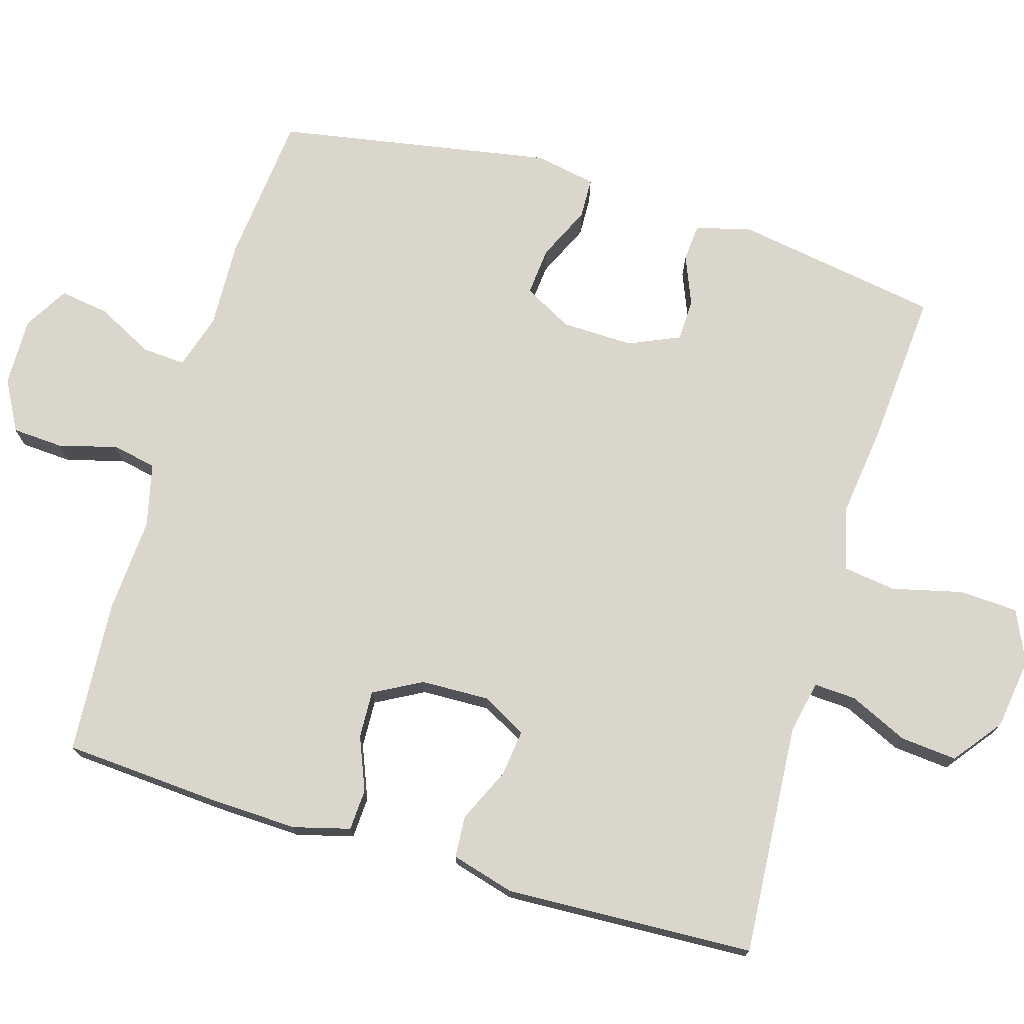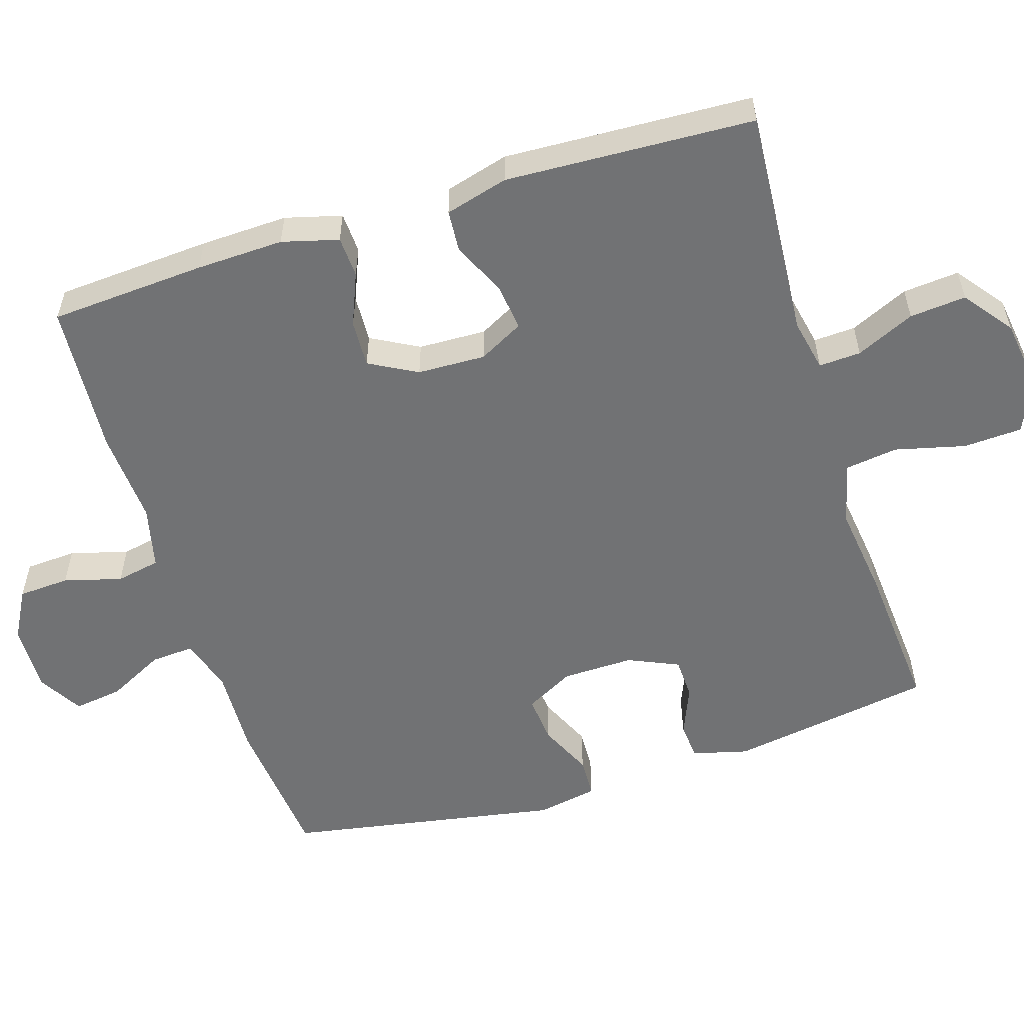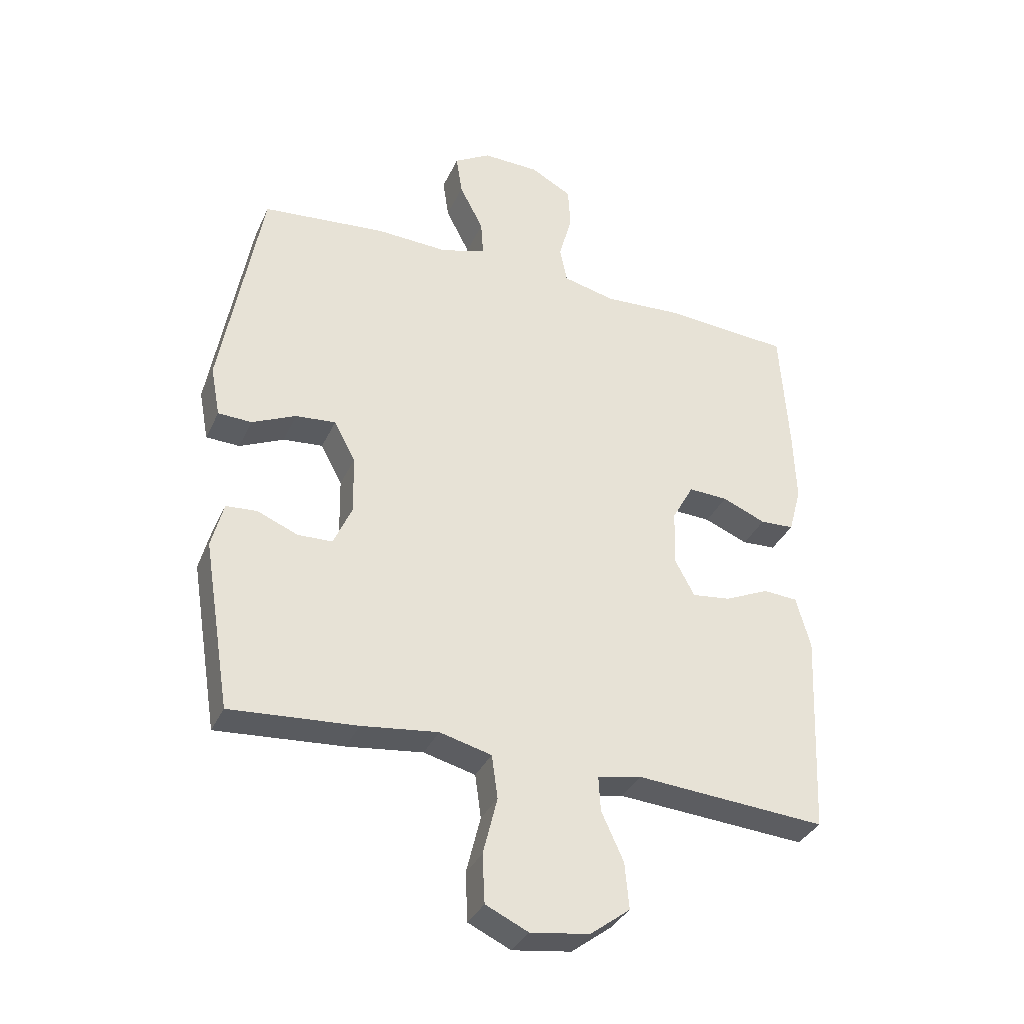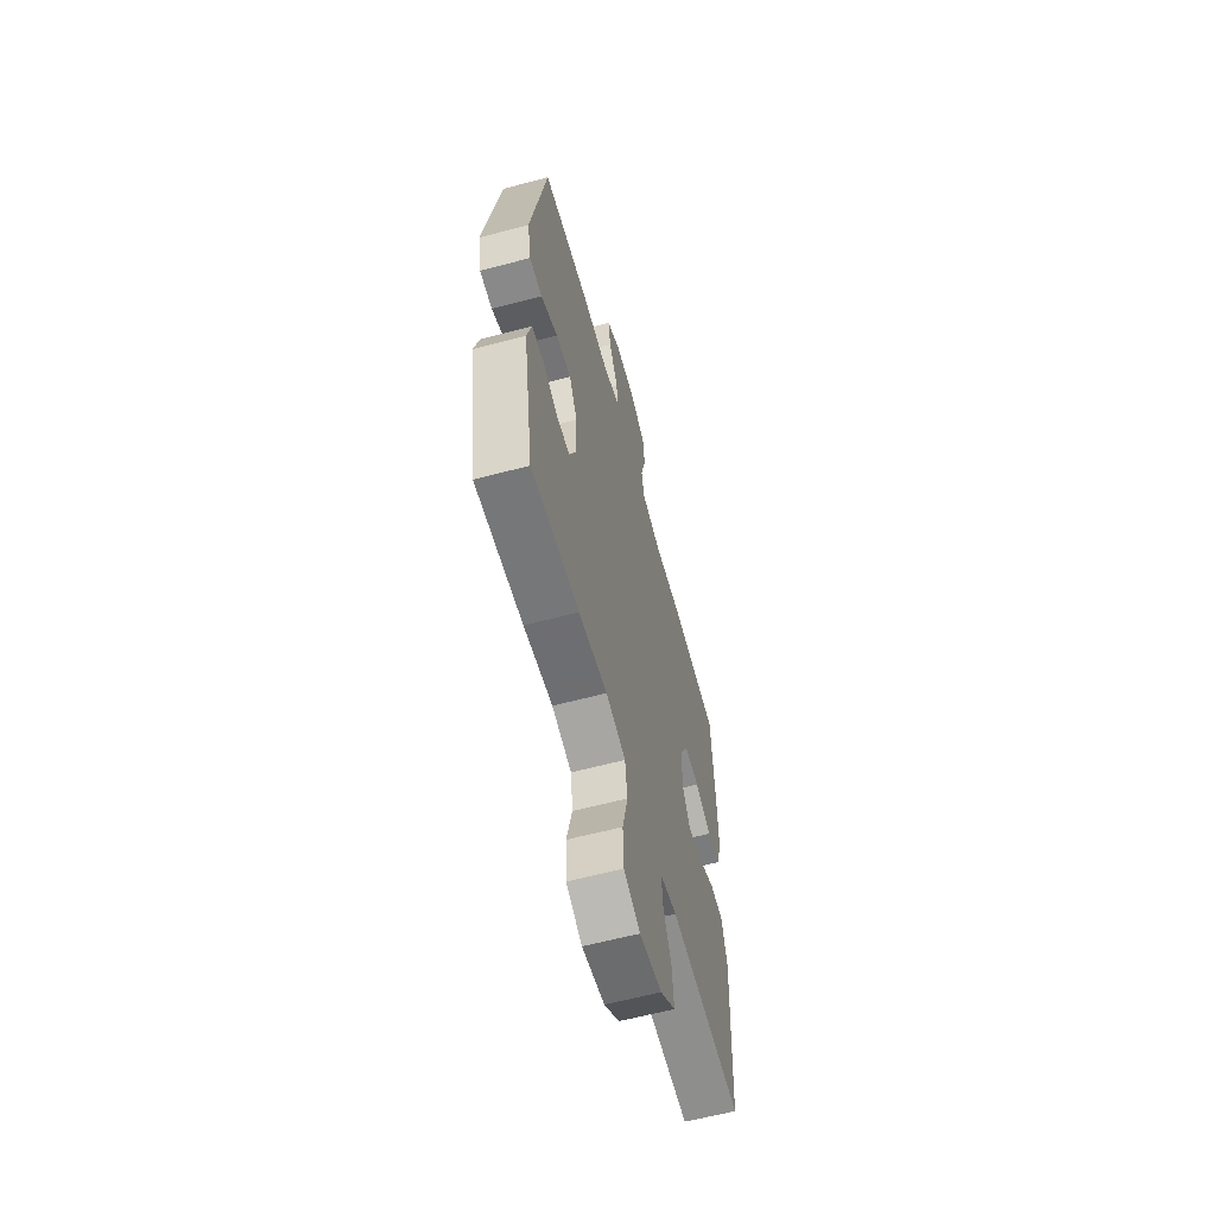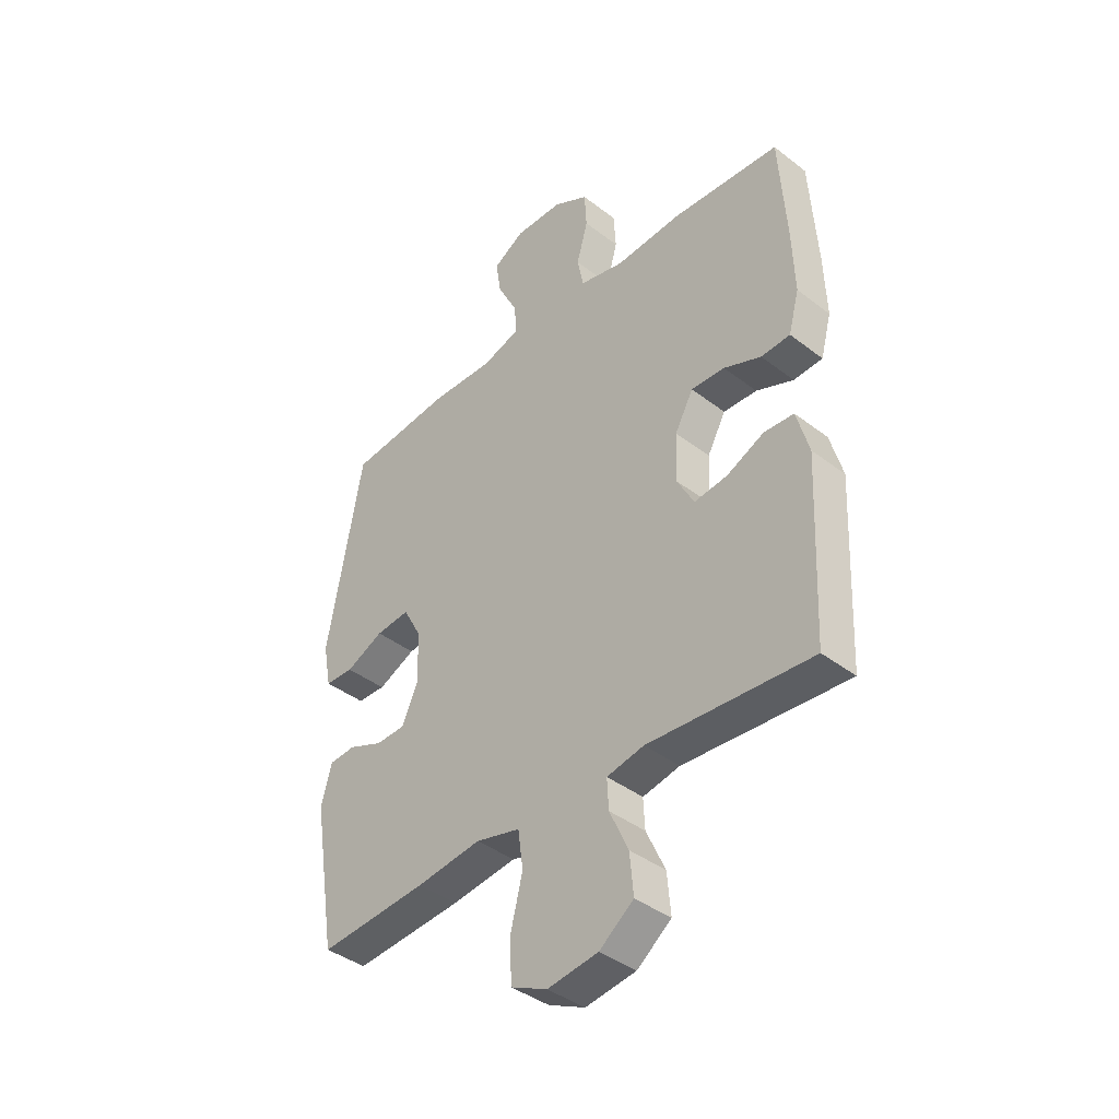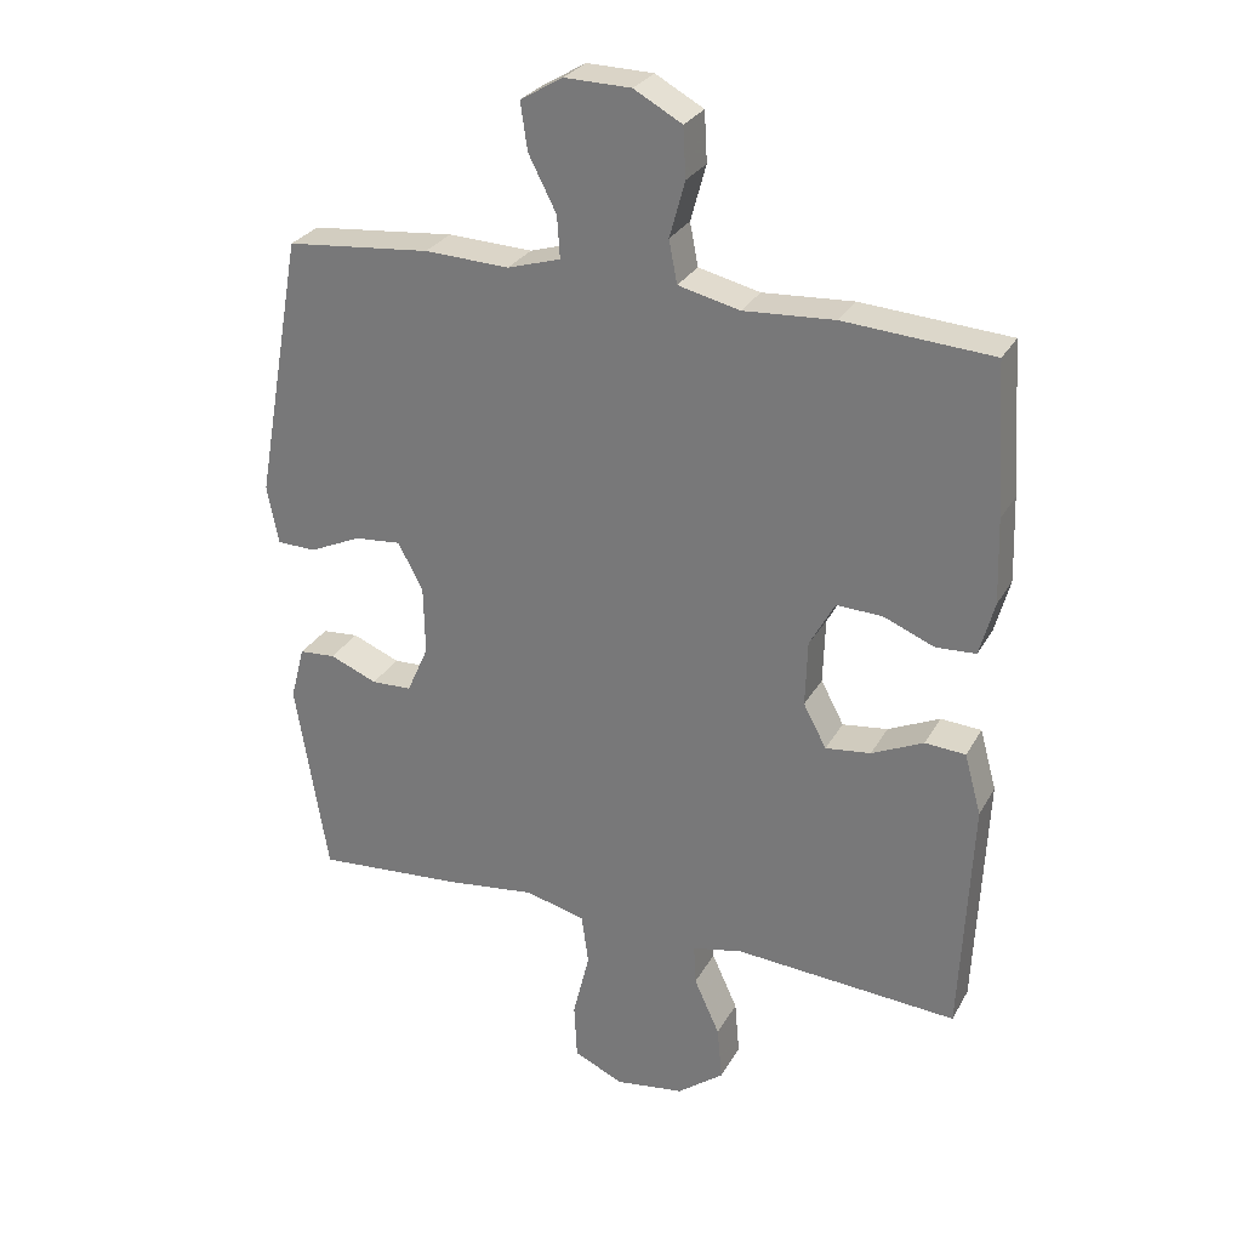
<metadata>
{"format":"obj","ext":"obj","renderer":"f3d","projection":"perspective","resolution":1024,"background":"white","views":[{"elev":73.8,"azim":106.7,"up":"+Y"},{"elev":-55.5,"azim":107.4,"up":"+Y"},{"elev":-34.9,"azim":-22.2,"up":"+Z"},{"elev":-61.1,"azim":-74.8,"up":"+Z"},{"elev":-40.4,"azim":46.7,"up":"+Z"},{"elev":28.2,"azim":23.9,"up":"+Z"}]}
</metadata>
<code>
v 0.5 0.07 -0.5
v 0.18 0.07 -0.477
v 0.107 0.07 -0.492
v 0.11 0.07 -0.55
v 0.147 0.07 -0.631
v 0.154 0.07 -0.709
v 0.087 0.07 -0.76
v -0.012 0.07 -0.774
v -0.083 0.07 -0.741
v -0.087 0.07 -0.66
v -0.063 0.07 -0.563
v -0.073 0.07 -0.49
v -0.16 0.07 -0.468
v -0.288 0.07 -0.484
v -0.5 0.07 -0.5
v -0.546 0.07 -0.217
v -0.526 0.07 -0.14
v -0.474 0.07 -0.136
v -0.406 0.07 -0.164
v -0.348 0.07 -0.162
v -0.317 0.07 -0.092
v -0.319 0.07 0.007
v -0.355 0.07 0.074
v -0.422 0.07 0.068
v -0.496 0.07 0.034
v -0.552 0.07 0.036
v -0.568 0.07 0.12
v -0.5 0.07 0.5
v -0.293 0.07 0.52
v -0.172 0.07 0.515
v -0.096 0.07 0.538
v -0.1 0.07 0.598
v -0.14 0.07 0.676
v -0.15 0.07 0.744
v -0.089 0.07 0.78
v 0.006 0.07 0.778
v 0.075 0.07 0.74
v 0.079 0.07 0.669
v 0.057 0.07 0.589
v 0.069 0.07 0.528
v 0.157 0.07 0.507
v 0.287 0.07 0.515
v 0.5 0.07 0.5
v 0.514 0.07 0.284
v 0.518 0.07 0.163
v 0.497 0.07 0.085
v 0.44 0.07 0.082
v 0.367 0.07 0.112
v 0.301 0.07 0.115
v 0.265 0.07 0.049
v 0.262 0.07 -0.045
v 0.295 0.07 -0.107
v 0.36 0.07 -0.099
v 0.434 0.07 -0.065
v 0.492 0.07 -0.069
v 0.516 0.07 -0.156
v 0.5 0 -0.5
v 0.18 0 -0.477
v 0.107 0 -0.492
v 0.11 0 -0.55
v 0.147 0 -0.631
v 0.154 0 -0.709
v 0.087 0 -0.76
v -0.012 0 -0.774
v -0.083 0 -0.741
v -0.087 0 -0.66
v -0.063 0 -0.563
v -0.073 0 -0.49
v -0.16 0 -0.468
v -0.288 0 -0.484
v -0.5 0 -0.5
v -0.546 0 -0.217
v -0.526 0 -0.14
v -0.474 0 -0.136
v -0.406 0 -0.164
v -0.348 0 -0.162
v -0.317 0 -0.092
v -0.319 0 0.007
v -0.355 0 0.074
v -0.422 0 0.068
v -0.496 0 0.034
v -0.552 0 0.036
v -0.568 0 0.12
v -0.5 0 0.5
v -0.293 0 0.52
v -0.172 0 0.515
v -0.096 0 0.538
v -0.1 0 0.598
v -0.14 0 0.676
v -0.15 0 0.744
v -0.089 0 0.78
v 0.006 0 0.778
v 0.075 0 0.74
v 0.079 0 0.669
v 0.057 0 0.589
v 0.069 0 0.528
v 0.157 0 0.507
v 0.287 0 0.515
v 0.5 0 0.5
v 0.514 0 0.284
v 0.518 0 0.163
v 0.497 0 0.085
v 0.44 0 0.082
v 0.367 0 0.112
v 0.301 0 0.115
v 0.265 0 0.049
v 0.262 0 -0.045
v 0.295 0 -0.107
v 0.36 0 -0.099
v 0.434 0 -0.065
v 0.492 0 -0.069
v 0.516 0 -0.156
f 56 1 2
f 55 56 2
f 54 55 2
f 53 54 2
f 52 53 2 3
f 51 52 3
f 50 51 3
f 46 47 48
f 45 46 48
f 44 45 48
f 43 44 48
f 42 43 48
f 41 42 48
f 40 41 48 49
f 37 38 39
f 36 37 39
f 35 36 39
f 34 35 39
f 33 34 39
f 32 33 39
f 31 32 39 40
f 40 49 50
f 31 40 50
f 30 31 50
f 28 29 30
f 27 28 30
f 26 27 30
f 25 26 30
f 24 25 30
f 17 18 19
f 16 17 19
f 15 16 19
f 14 15 19
f 13 14 19
f 12 13 19 20
f 9 10 11
f 8 9 11
f 7 8 11
f 6 7 11
f 5 6 11
f 4 5 11
f 3 4 11 12
f 12 20 21
f 3 12 21
f 50 3 21
f 23 24 30
f 22 23 30 50
f 21 22 50
f 58 57 112
f 58 112 111
f 58 111 110
f 58 110 109
f 59 58 109 108
f 59 108 107
f 59 107 106
f 104 103 102
f 104 102 101
f 104 101 100
f 104 100 99
f 104 99 98
f 104 98 97
f 105 104 97 96
f 95 94 93
f 95 93 92
f 95 92 91
f 95 91 90
f 95 90 89
f 95 89 88
f 96 95 88 87
f 106 105 96
f 106 96 87
f 106 87 86
f 86 85 84
f 86 84 83
f 86 83 82
f 86 82 81
f 86 81 80
f 75 74 73
f 75 73 72
f 75 72 71
f 75 71 70
f 75 70 69
f 76 75 69 68
f 67 66 65
f 67 65 64
f 67 64 63
f 67 63 62
f 67 62 61
f 67 61 60
f 68 67 60 59
f 77 76 68
f 77 68 59
f 77 59 106
f 86 80 79
f 106 86 79 78
f 106 78 77
f 1 57 58 2
f 2 58 59 3
f 3 59 60 4
f 4 60 61 5
f 5 61 62 6
f 6 62 63 7
f 7 63 64 8
f 8 64 65 9
f 9 65 66 10
f 10 66 67 11
f 11 67 68 12
f 12 68 69 13
f 13 69 70 14
f 14 70 71 15
f 15 71 72 16
f 16 72 73 17
f 17 73 74 18
f 18 74 75 19
f 19 75 76 20
f 20 76 77 21
f 21 77 78 22
f 22 78 79 23
f 23 79 80 24
f 24 80 81 25
f 25 81 82 26
f 26 82 83 27
f 27 83 84 28
f 28 84 85 29
f 29 85 86 30
f 30 86 87 31
f 31 87 88 32
f 32 88 89 33
f 33 89 90 34
f 34 90 91 35
f 35 91 92 36
f 36 92 93 37
f 37 93 94 38
f 38 94 95 39
f 39 95 96 40
f 40 96 97 41
f 41 97 98 42
f 42 98 99 43
f 43 99 100 44
f 44 100 101 45
f 45 101 102 46
f 46 102 103 47
f 47 103 104 48
f 48 104 105 49
f 49 105 106 50
f 50 106 107 51
f 51 107 108 52
f 52 108 109 53
f 53 109 110 54
f 54 110 111 55
f 55 111 112 56
f 56 112 57 1

</code>
